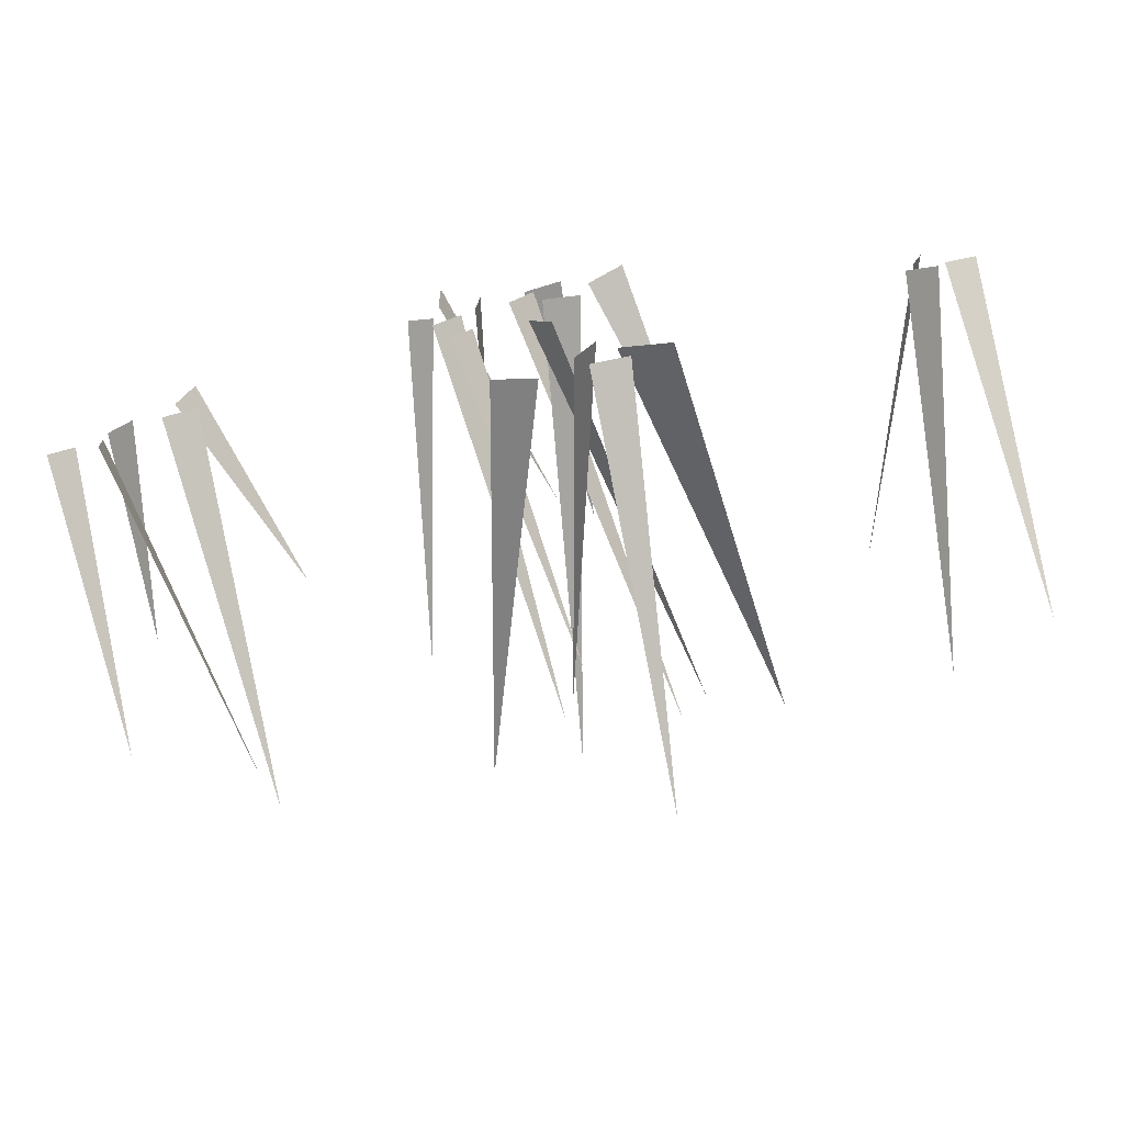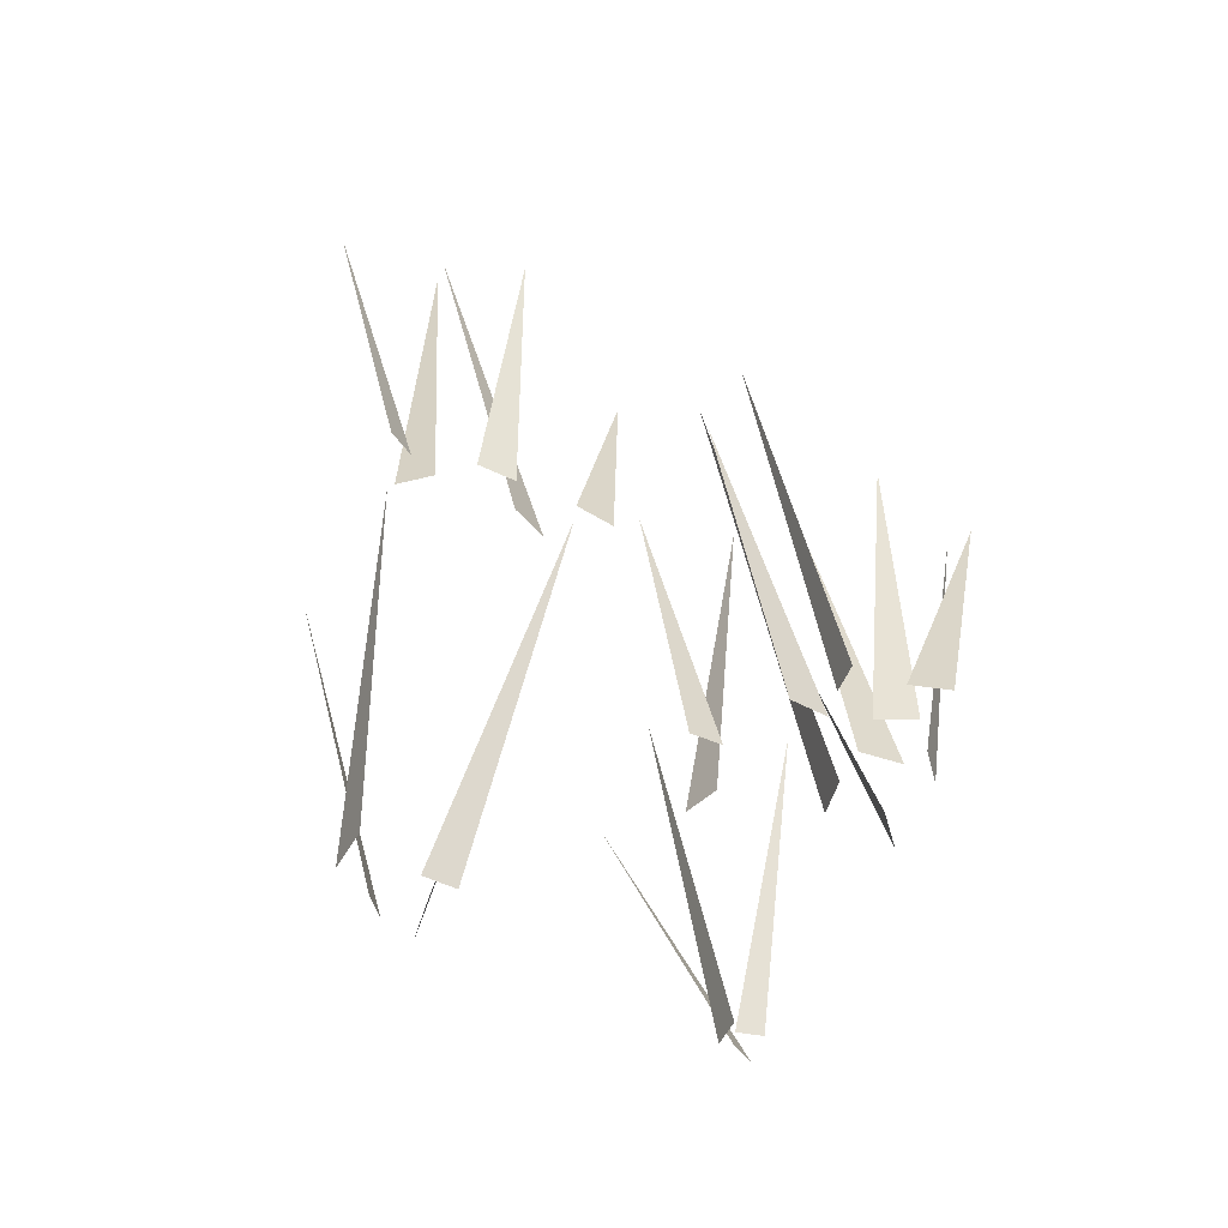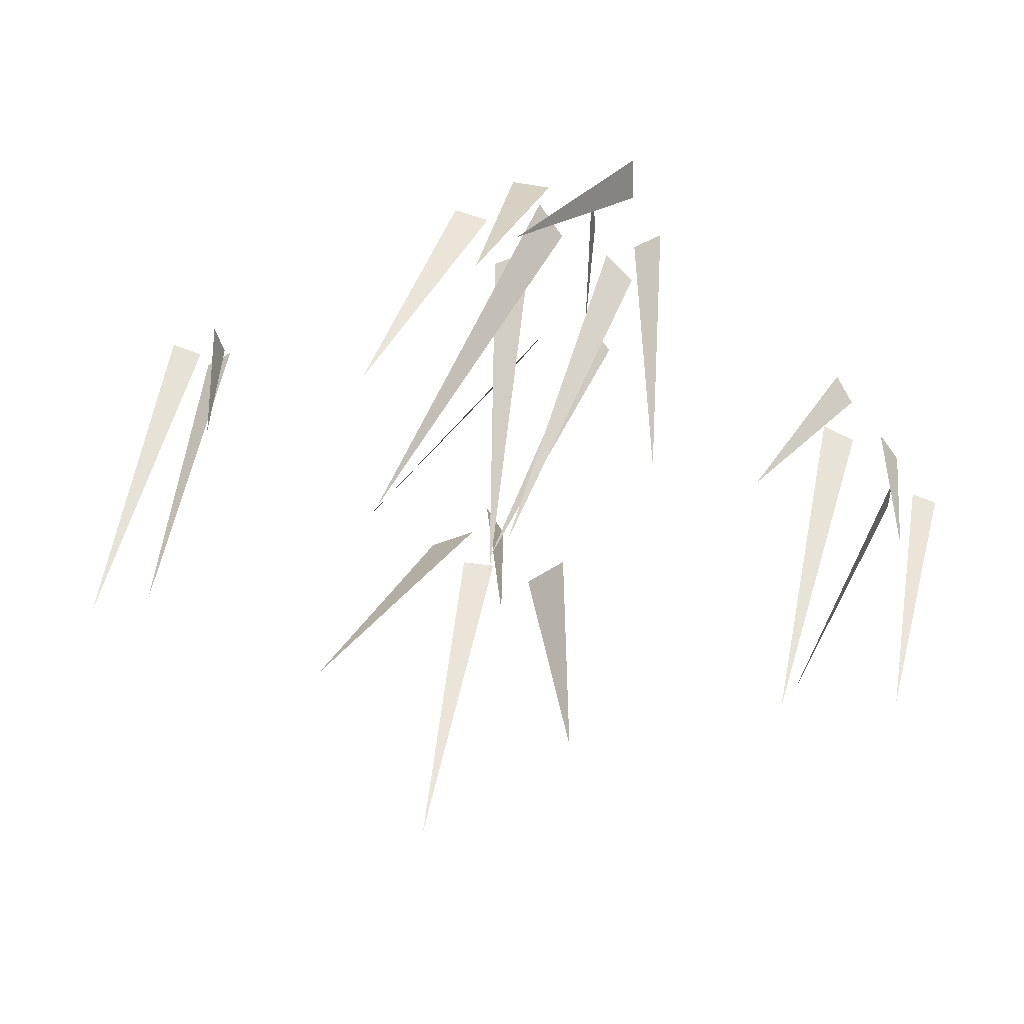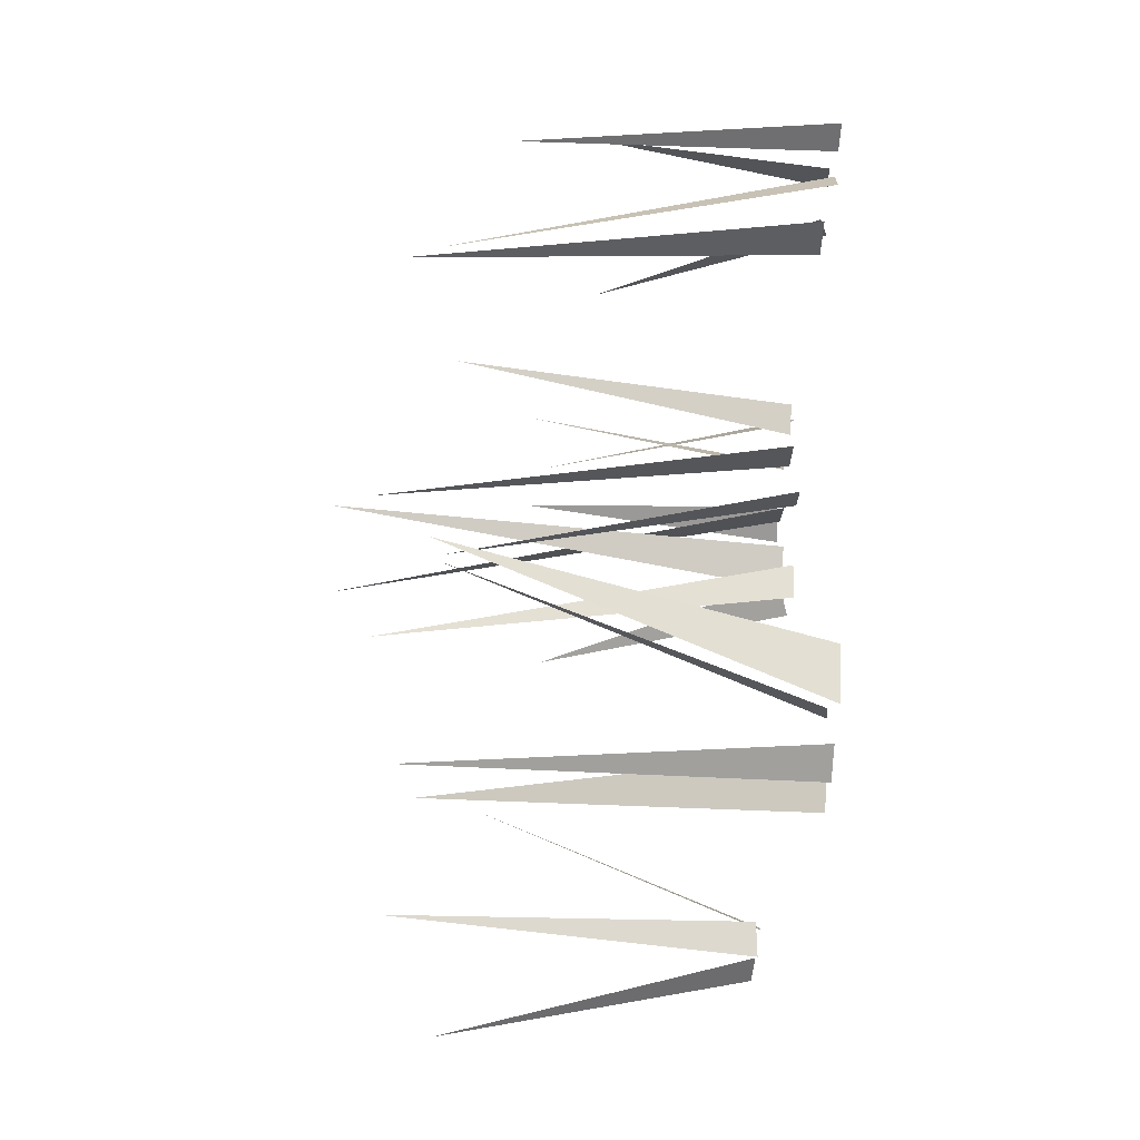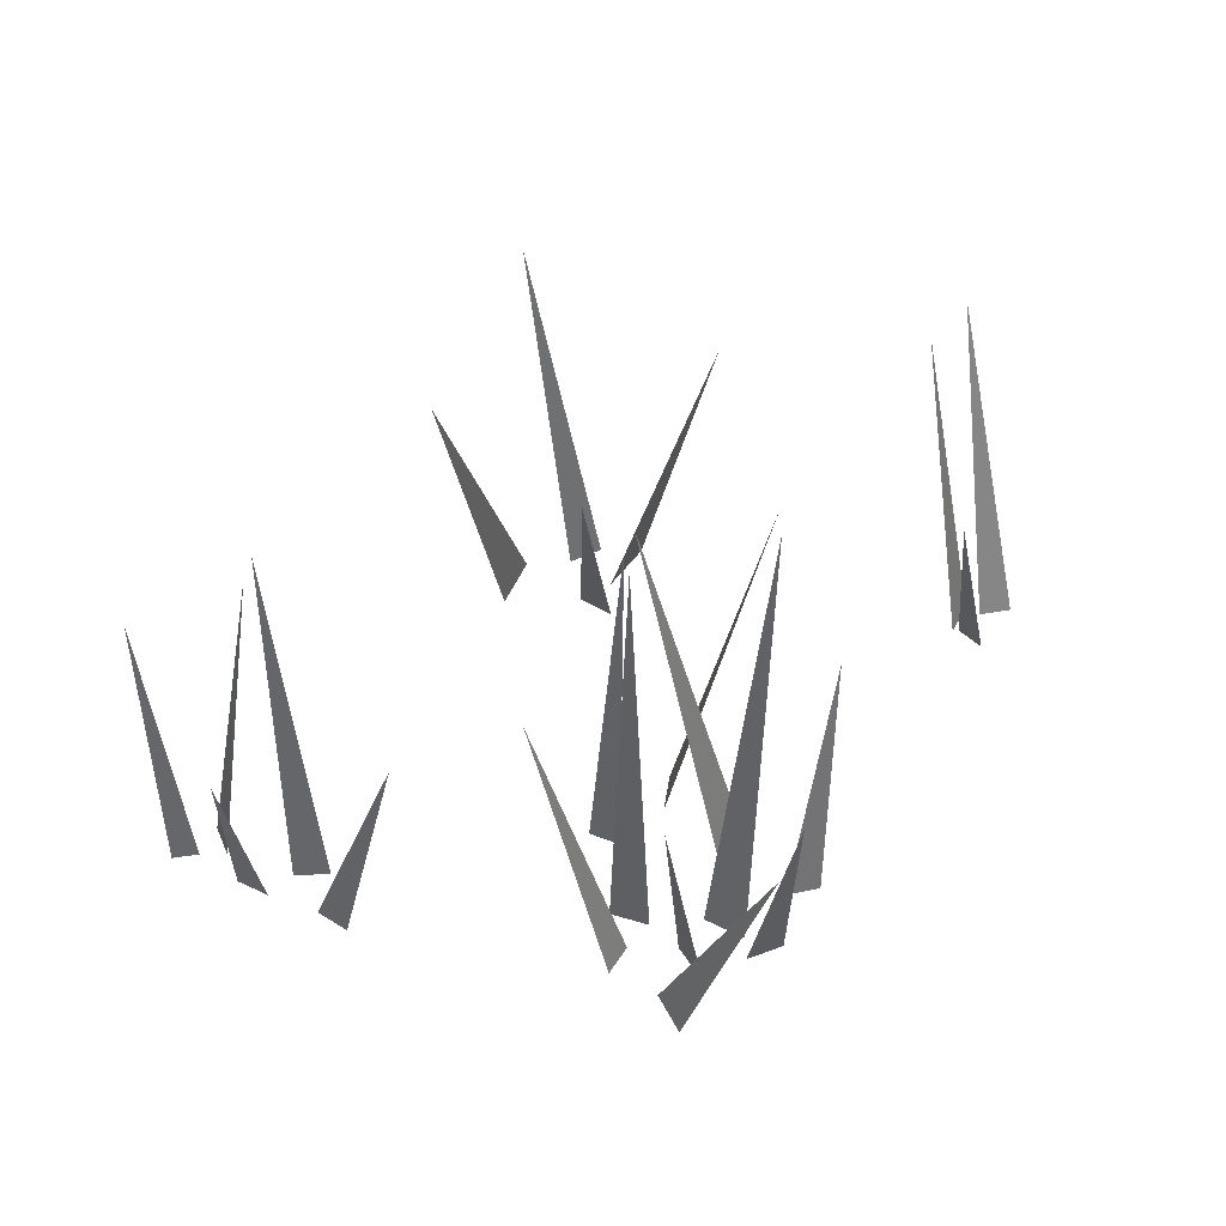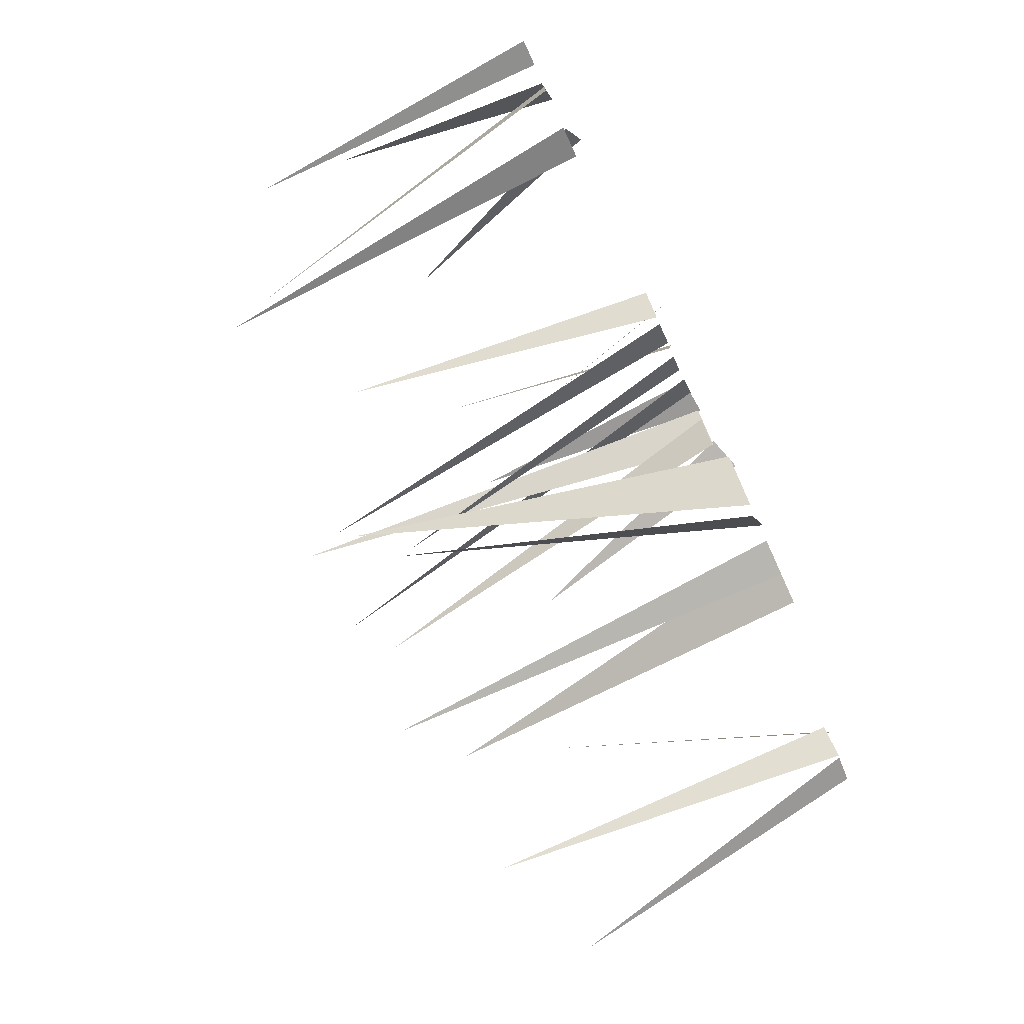
<metadata>
{"format":"obj","ext":"obj","renderer":"f3d","projection":"perspective","resolution":1024,"background":"white","views":[{"elev":-74.0,"azim":11.4,"up":"+Z"},{"elev":-44.4,"azim":-77.1,"up":"+Y"},{"elev":34.0,"azim":-168.6,"up":"+Z"},{"elev":-72.6,"azim":-92.9,"up":"+Z"},{"elev":52.5,"azim":-26.5,"up":"+Y"},{"elev":-75.8,"azim":-65.4,"up":"+Z"}]}
</metadata>
<code>
g Grass_d_TwoS_07
v 0.3934 -0.009057 0.06294
v 0.4248 -0.00743 0.07315
v 0.4234 0.3154 -0.08093
v 0.3754 -0.01463 0.0965
v 0.3646 -0.01293 0.06884
v 0.282 0.287 0.1515
v 0.3559 -0.007318 0.07004
v 0.3851 -0.009709 0.04862
v 0.3307 0.376 -0.007122
v 0.05529 -0.03619 -0.1287
v 0.03413 -0.03123 -0.1584
v -0.03754 0.3277 -0.00171
v 0.04747 -0.03371 -0.2113
v 0.08425 -0.03371 -0.2113
v 0.04747 0.3511 -0.3068
v 0.1609 0.3394 -0.1089
v 0.07295 -0.03371 -0.164
v 0.1225 -0.03371 -0.1903
v -0.1126 0.3311 -0.1705
v -0.03963 -0.03371 -0.1934
v 0.003502 -0.03371 -0.2292
v -0.2826 0.1899 0.09754
v -0.3677 -0.01638 0.08324
v -0.3486 -0.02602 0.1089
v -0.3734 -0.01487 0.03513
v -0.3397 -0.01487 0.04955
v -0.336 0.3688 -0.05239
v -0.4364 0.2071 0.05355
v -0.4245 -0.01333 0.01791
v -0.4037 -0.0164 0.04381
v -0.4727 -0.01487 -0.03689
v -0.4467 -0.01487 -0.02862
v -0.4512 0.2711 -0.1045
v -0.4203 -0.01487 -0.04973
v -0.4224 -0.01487 -0.0164
v -0.3473 0.3346 -0.05328
v -0.03397 0.2262 0.3765
v -0.1124 -0.02364 0.3075
v -0.1091 -0.03532 0.346
v -0.03504 -0.02181 0.2543
v -0.009557 -0.02181 0.2906
v 0.05938 0.4428 0.1881
v -0.1069 0.247 0.3016
v -0.07193 -0.01995 0.2725
v -0.067 -0.02367 0.3125
v -0.09121 -0.02181 0.1167
v -0.06969 -0.02181 0.1419
v -0.02591 0.3245 0.06085
v 0.01128 -0.02181 0.09203
v -0.01219 -0.02181 0.125
v 0.08859 0.4015 0.1349
v 0.1298 0.2262 0.1978
v 0.04956 -0.02364 0.2647
v 0.08819 -0.03532 0.2674
v 0.000786 -0.02181 0.2321
v 0.04063 -0.02181 0.2124
v -0.05012 0.4428 0.1286
v 0.00355 0.247 0.3514
v -0.01987 -0.01995 0.3124
v 0.0204 -0.02367 0.3137
v -0.1437 -0.02181 0.2665
v -0.1156 -0.02181 0.2491
v -0.1889 0.3245 0.1934
v -0.1141 -0.02181 0.2081
v -0.08517 -0.02181 0.2364
v -0.05987 0.4015 0.1383
v 0.3934 -0.009098 0.06285
v 0.4248 -0.007471 0.07306
v 0.4234 0.3153 -0.08101
v 0.3753 -0.01466 0.09653
v 0.3645 -0.01296 0.06888
v 0.2819 0.287 0.1515
v 0.3558 -0.007338 0.06996
v 0.3851 -0.009729 0.04854
v 0.3307 0.3759 -0.0072
v 0.05521 -0.03623 -0.1287
v 0.03405 -0.03127 -0.1583
v -0.03762 0.3277 -0.00166
v 0.04747 -0.03374 -0.2114
v 0.08425 -0.03374 -0.2114
v 0.04747 0.3511 -0.3069
v 0.1609 0.3394 -0.109
v 0.0729 -0.03369 -0.1641
v 0.1224 -0.03369 -0.1904
v -0.1127 0.3311 -0.1706
v -0.0397 -0.03372 -0.1935
v 0.003438 -0.03372 -0.2293
v -0.2825 0.1899 0.09747
v -0.3676 -0.0164 0.08318
v -0.3485 -0.02605 0.1088
v -0.3734 -0.01489 0.03504
v -0.3397 -0.01489 0.04946
v -0.336 0.3687 -0.05248
v -0.4363 0.2071 0.05349
v -0.4245 -0.01332 0.01785
v -0.4036 -0.01639 0.04375
v -0.4727 -0.01489 -0.03699
v -0.4466 -0.01489 -0.02871
v -0.4512 0.271 -0.1046
v -0.4202 -0.01489 -0.04972
v -0.4223 -0.01489 -0.01639
v -0.3472 0.3346 -0.05328
v -0.03387 0.2262 0.3765
v -0.1123 -0.02367 0.3074
v -0.1091 -0.03535 0.346
v -0.03496 -0.02184 0.2542
v -0.009478 -0.02184 0.2906
v 0.05946 0.4428 0.188
v -0.1068 0.247 0.3016
v -0.07183 -0.01994 0.2725
v -0.0669 -0.02365 0.3125
v -0.09113 -0.02184 0.1166
v -0.06962 -0.02184 0.1418
v -0.02583 0.3245 0.06079
v 0.01136 -0.02183 0.09208
v -0.01211 -0.02183 0.125
v 0.08867 0.4014 0.135
v 0.1298 0.2262 0.1977
v 0.04956 -0.02367 0.2646
v 0.08819 -0.03535 0.2673
v 0.000743 -0.02184 0.232
v 0.04059 -0.02184 0.2124
v -0.05017 0.4428 0.1285
v 0.003555 0.247 0.3513
v -0.01986 -0.01994 0.3123
v 0.0204 -0.02365 0.3136
v -0.1438 -0.02184 0.2664
v -0.1156 -0.02184 0.249
v -0.189 0.3245 0.1933
v -0.1141 -0.02183 0.2081
v -0.0851 -0.02183 0.2363
v -0.05981 0.4014 0.1382
f 5 6 4
f 8 9 7
f 2 3 1
f 14 15 13
f 16 17 18
f 19 20 21
f 11 12 10
f 22 23 24
f 32 33 31
f 28 29 30
f 35 36 34
f 26 27 25
f 37 38 39
f 47 48 46
f 43 44 45
f 50 51 49
f 56 57 55
f 52 53 54
f 62 63 61
f 58 59 60
f 65 66 64
f 41 42 40
f 71 70 72
f 74 73 75
f 68 67 69
f 80 79 81
f 82 84 83
f 85 87 86
f 77 76 78
f 88 90 89
f 98 97 99
f 94 96 95
f 101 100 102
f 92 91 93
f 103 105 104
f 113 112 114
f 109 111 110
f 116 115 117
f 122 121 123
f 118 120 119
f 128 127 129
f 124 126 125
f 131 130 132
f 107 106 108

</code>
